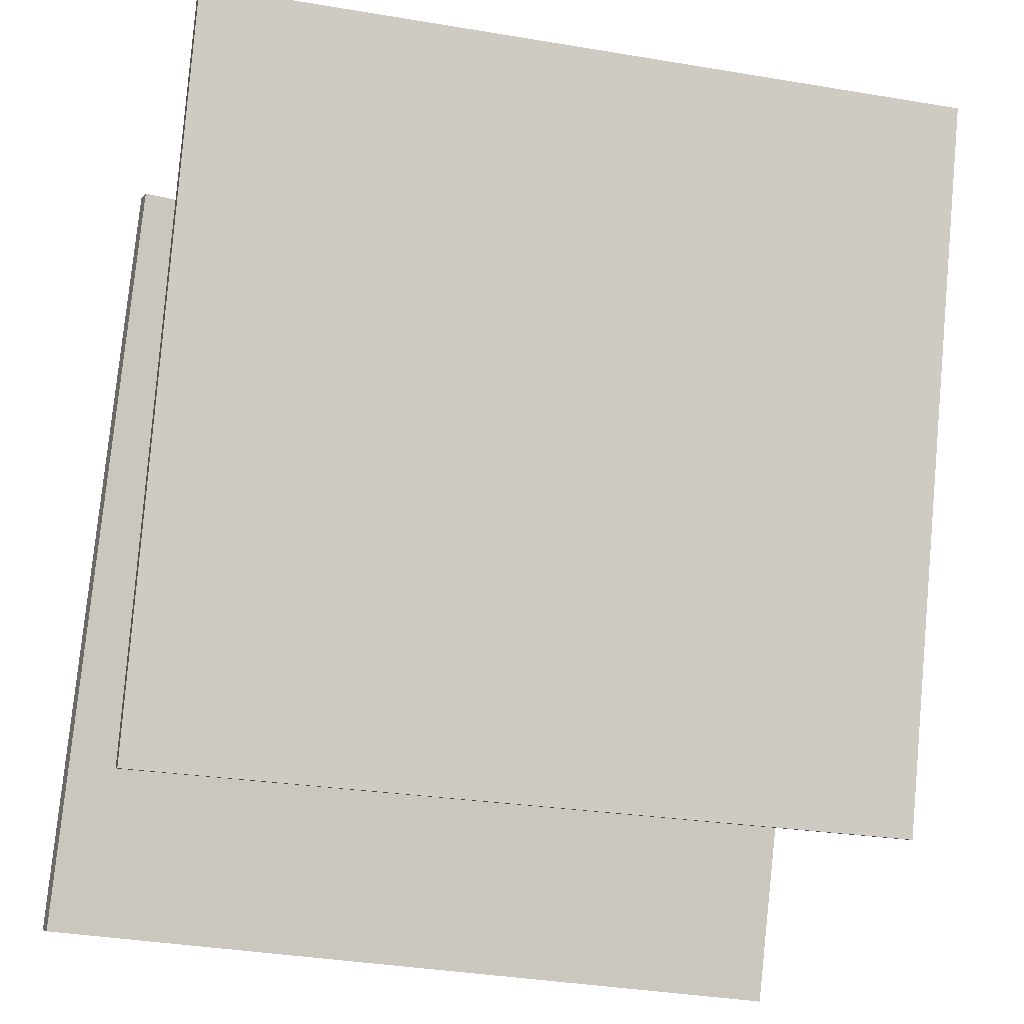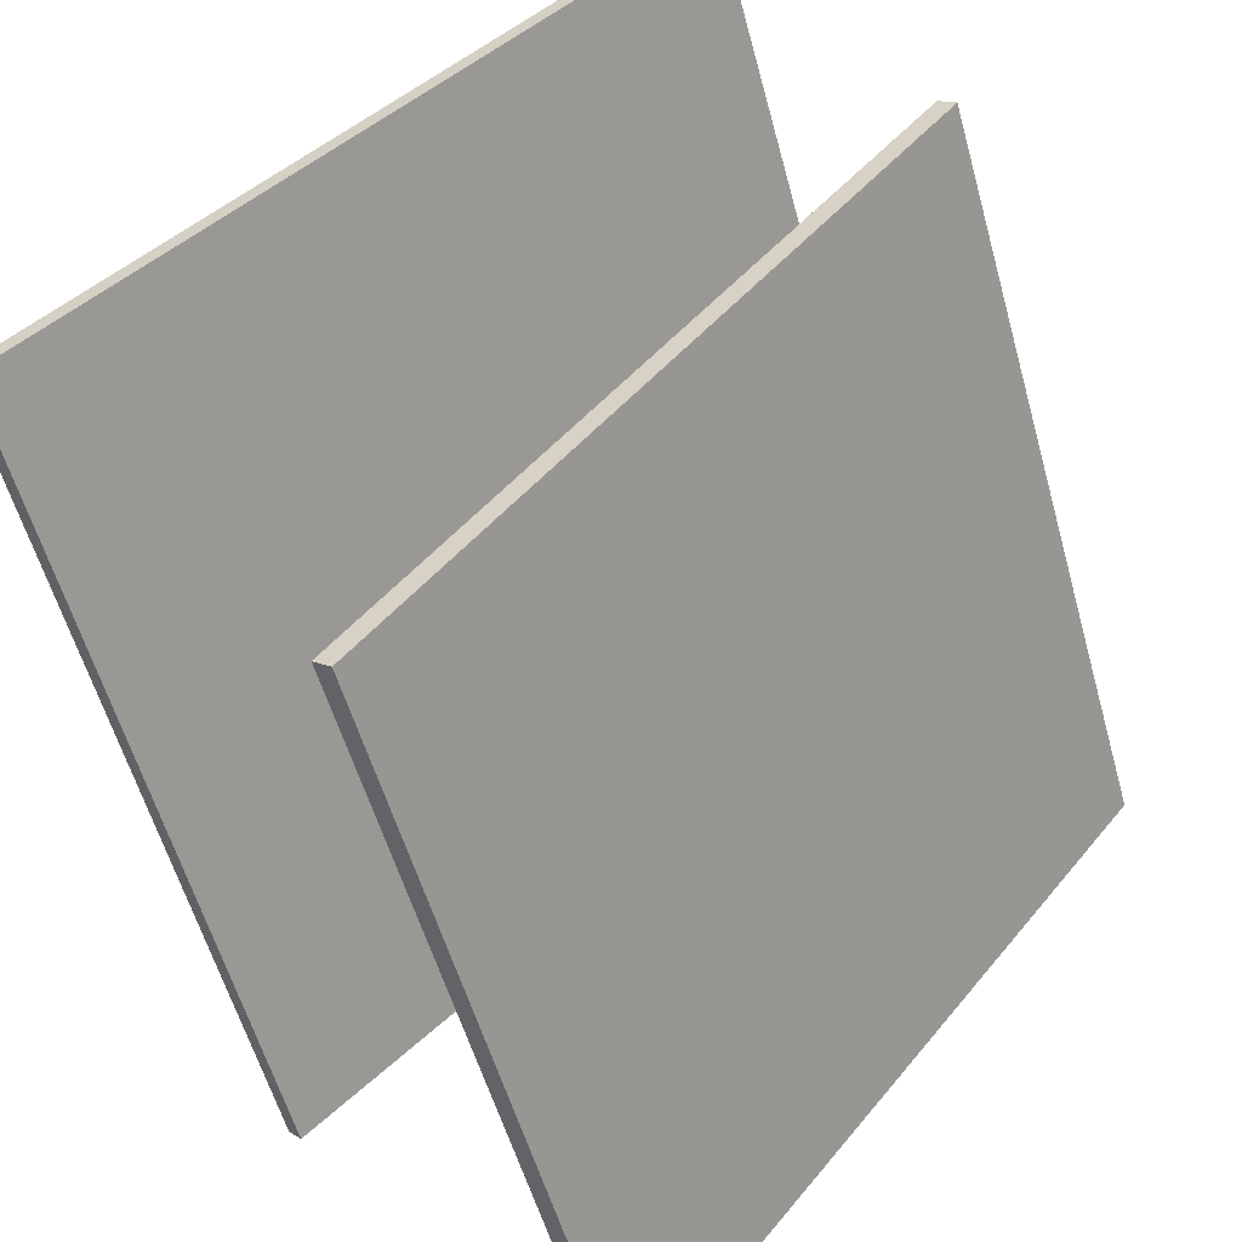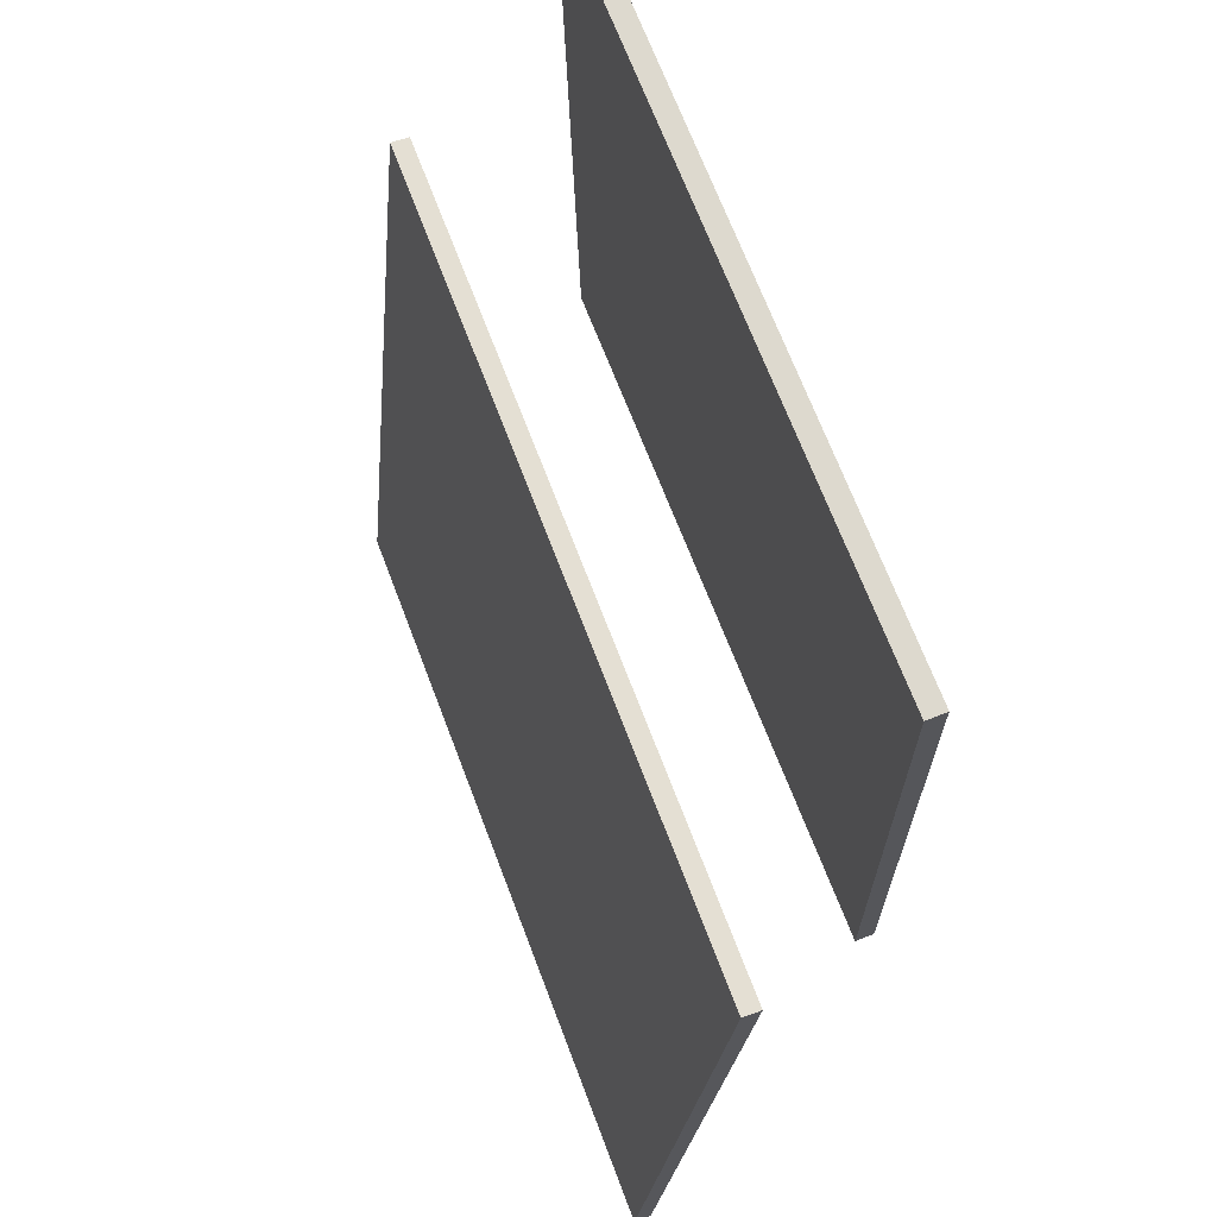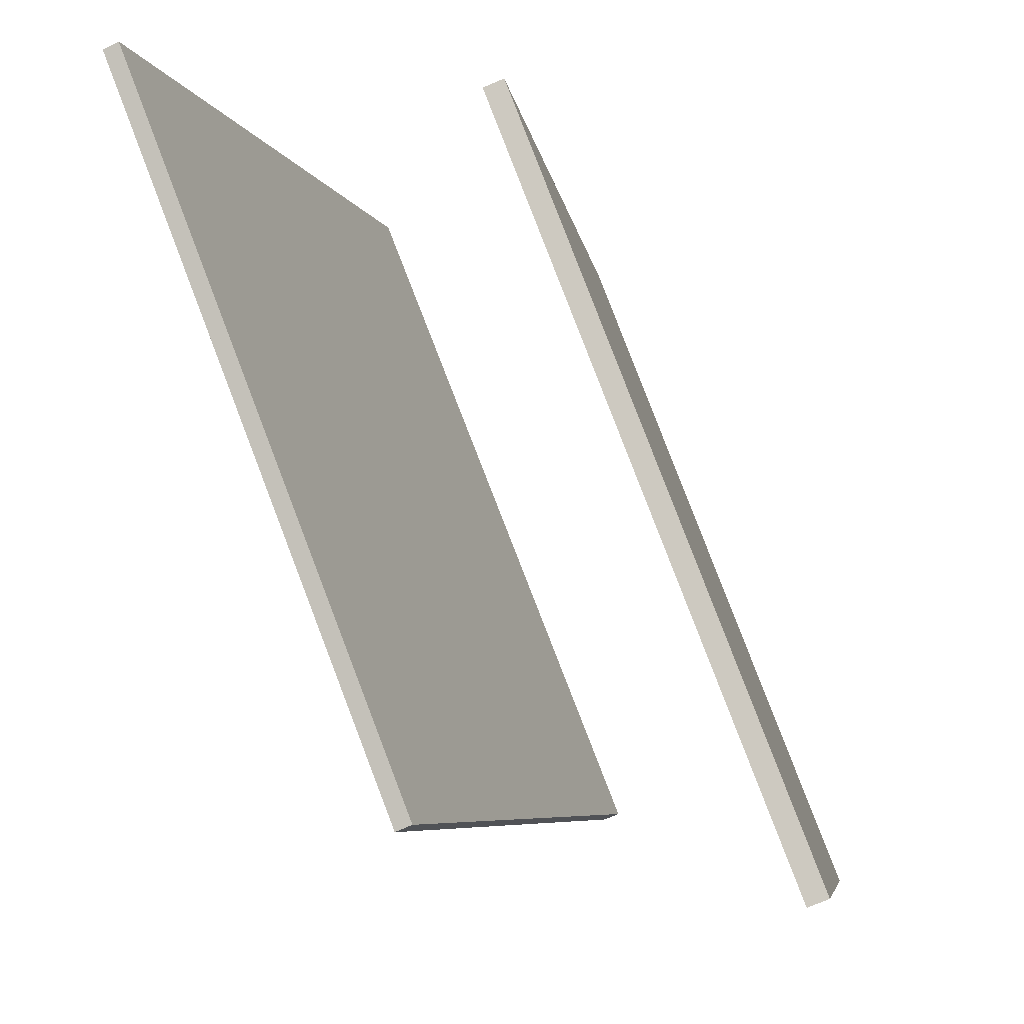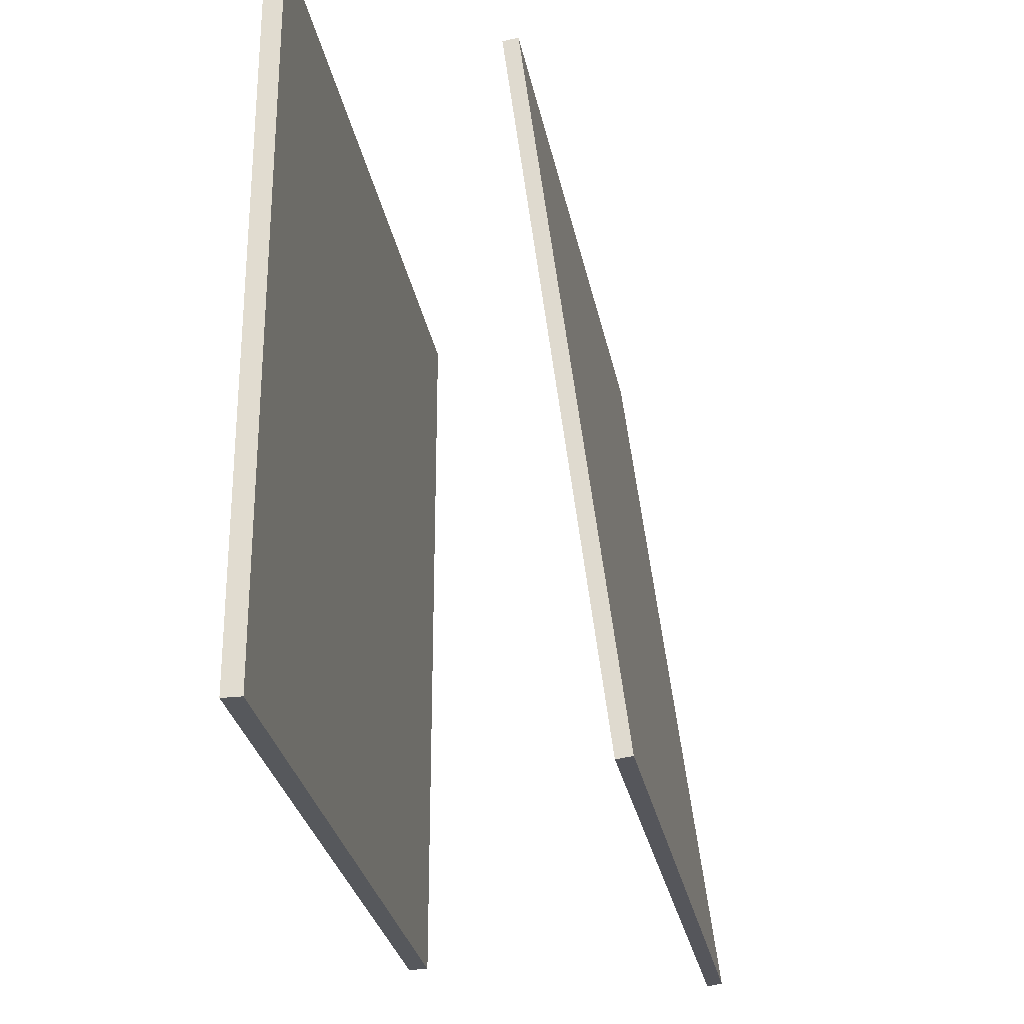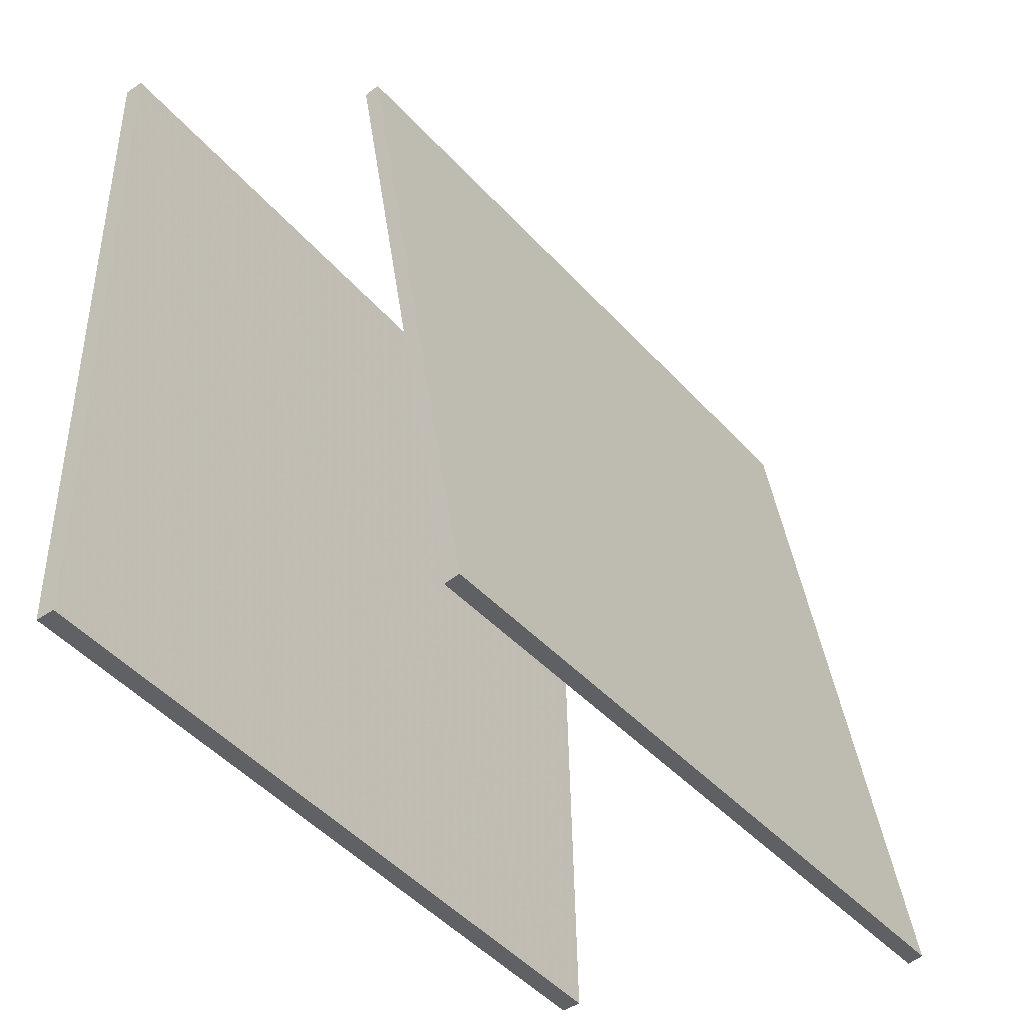
<metadata>
{"format":"obj","ext":"obj","renderer":"f3d","projection":"perspective","resolution":1024,"background":"white","views":[{"elev":-29.4,"azim":-112.3,"up":"+Z"},{"elev":48.8,"azim":36.5,"up":"+Z"},{"elev":73.2,"azim":-42.6,"up":"+Y"},{"elev":-5.4,"azim":7.6,"up":"+Z"},{"elev":-29.8,"azim":168.5,"up":"+Y"},{"elev":-47.3,"azim":-163.6,"up":"+Y"}]}
</metadata>
<code>
v 0.2747 0.2812 -0.3864
v 0.2566 0.2811 -0.3934
v 0.01439 0.3049 0.2839
v -0.003706 0.3047 0.2769
v 0.2699 -0.4677 -0.3618
v 0.2518 -0.4679 -0.3688
v 0.009585 -0.4441 0.3085
v -0.008512 -0.4442 0.3015
f 1.0 7.0 5.0
f 1.0 3.0 7.0
f 1.0 4.0 3.0
f 1.0 2.0 4.0
f 3.0 8.0 7.0
f 3.0 4.0 8.0
f 5.0 7.0 8.0
f 5.0 8.0 6.0
f 1.0 5.0 6.0
f 1.0 6.0 2.0
f 2.0 6.0 8.0
f 2.0 8.0 4.0
v -0.07614 -0.4644 -0.3117
v -0.3417 -0.4206 0.3529
v 0.02197 0.2795 -0.3216
v -0.2436 0.3233 0.343
v -0.06146 -0.4663 -0.3057
v -0.3271 -0.4224 0.3589
v 0.03664 0.2776 -0.3156
v -0.2289 0.3215 0.349
f 9.0 15.0 13.0
f 9.0 11.0 15.0
f 9.0 12.0 11.0
f 9.0 10.0 12.0
f 11.0 16.0 15.0
f 11.0 12.0 16.0
f 13.0 15.0 16.0
f 13.0 16.0 14.0
f 9.0 13.0 14.0
f 9.0 14.0 10.0
f 10.0 14.0 16.0
f 10.0 16.0 12.0

</code>
